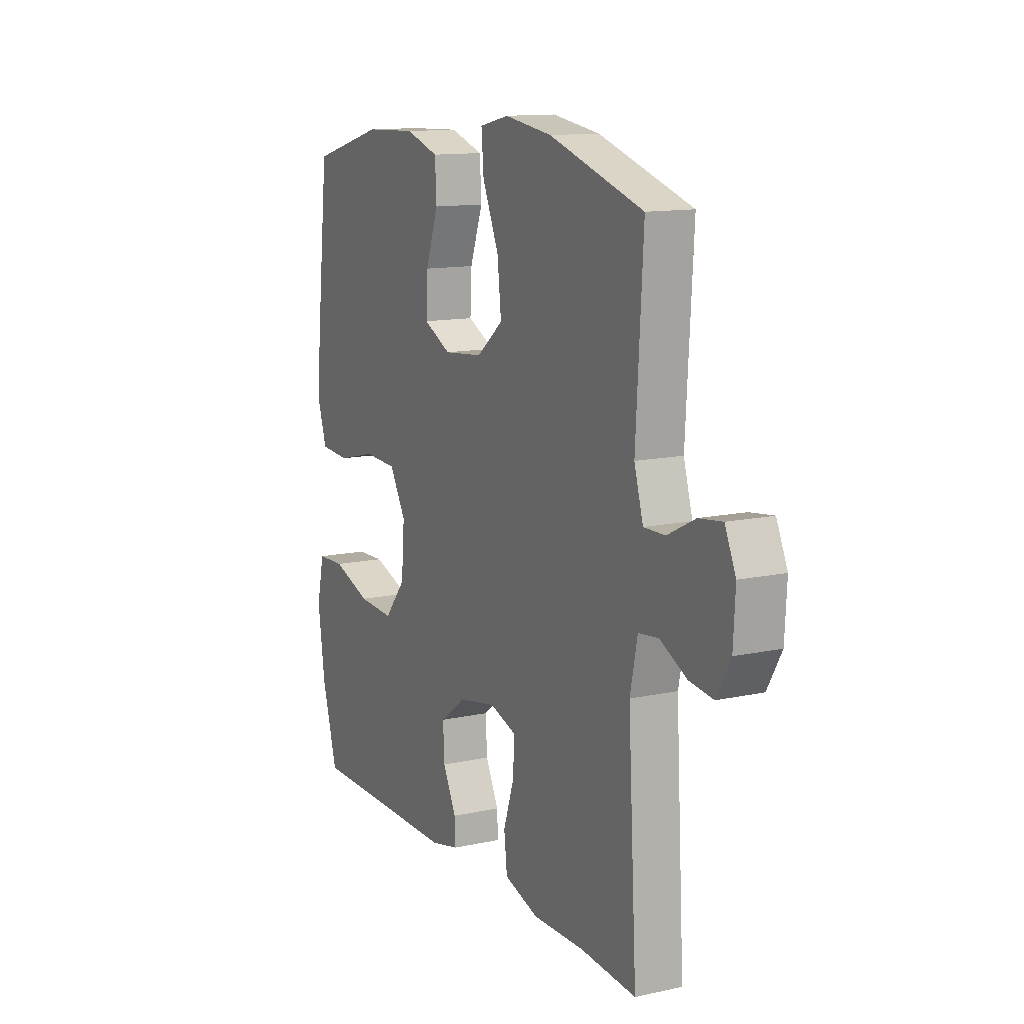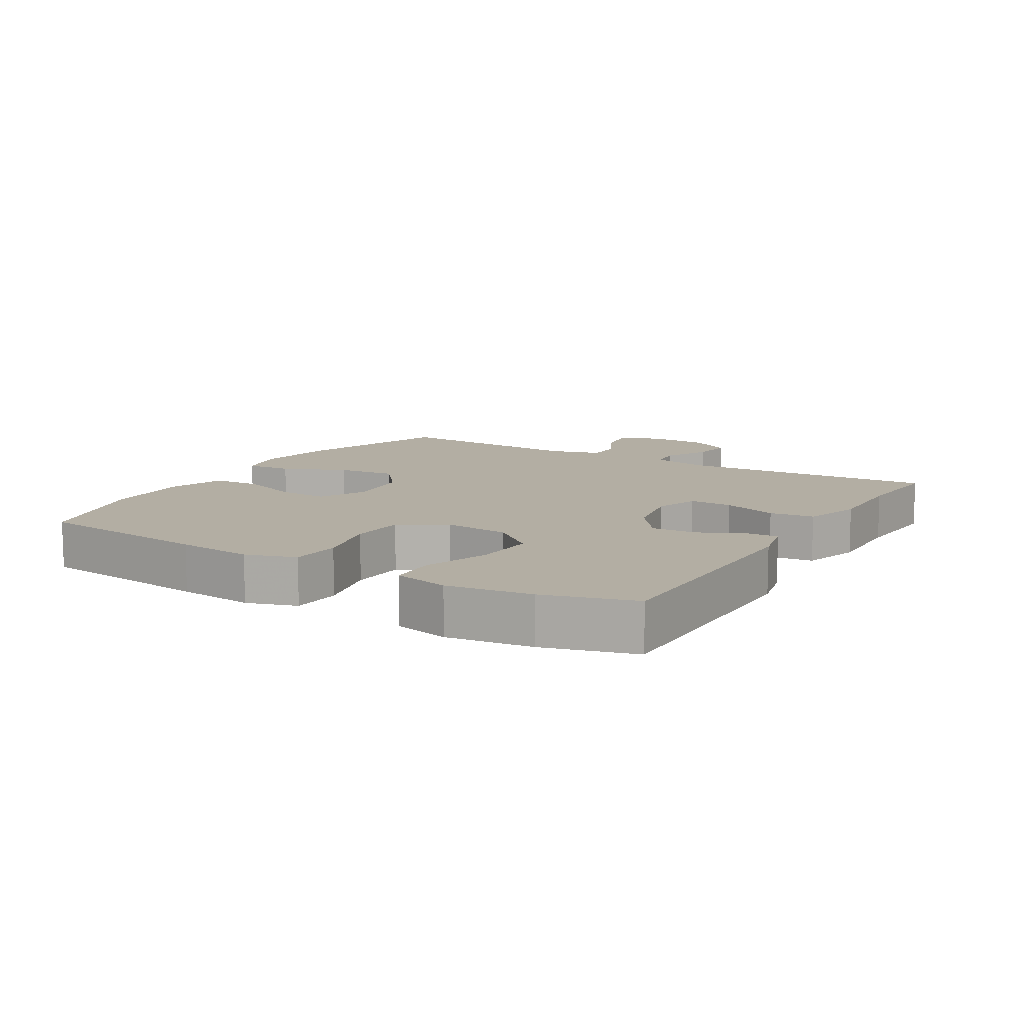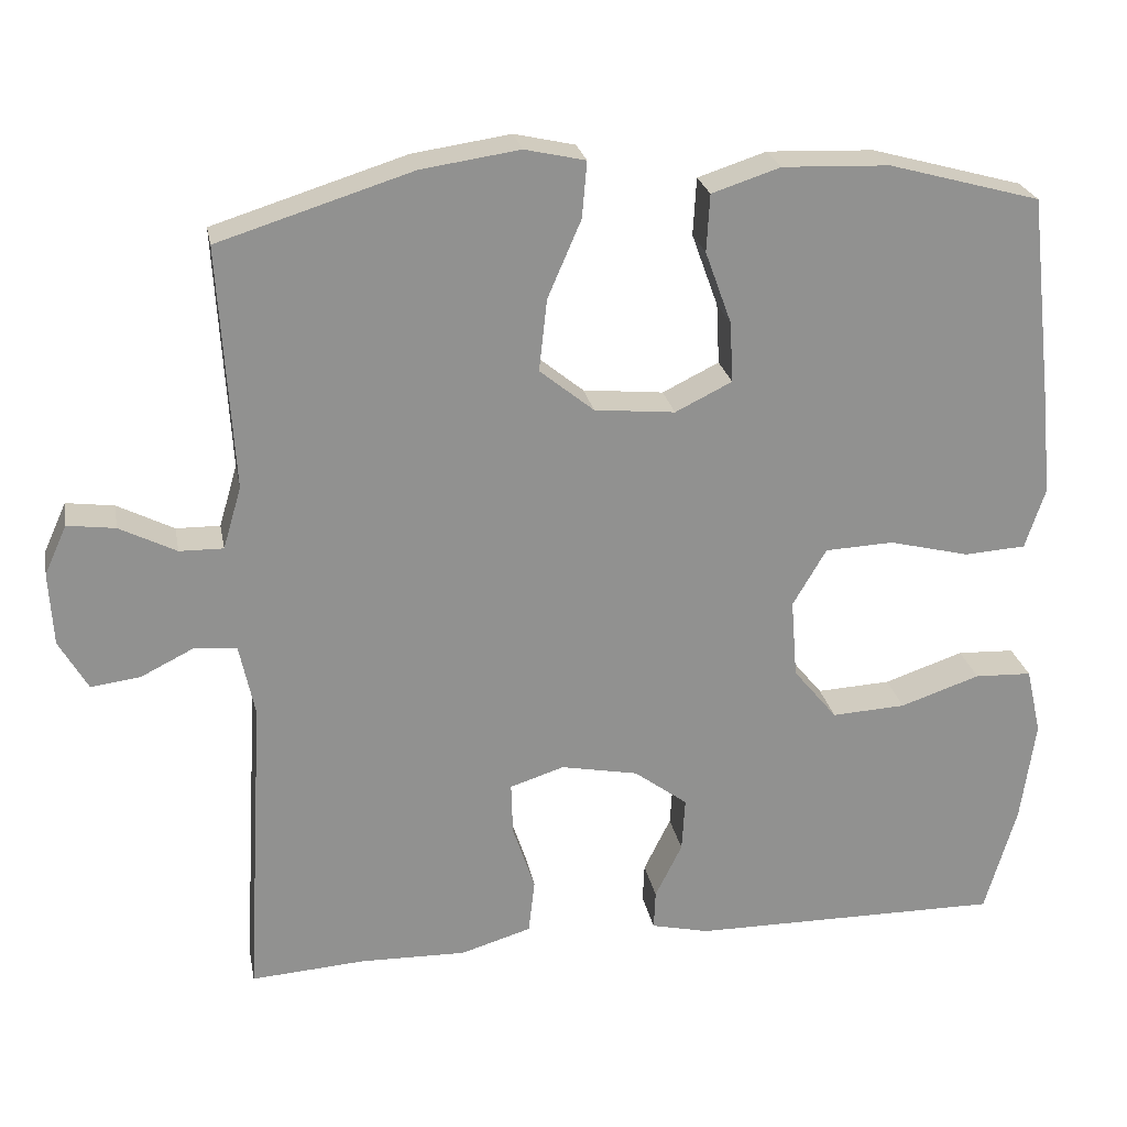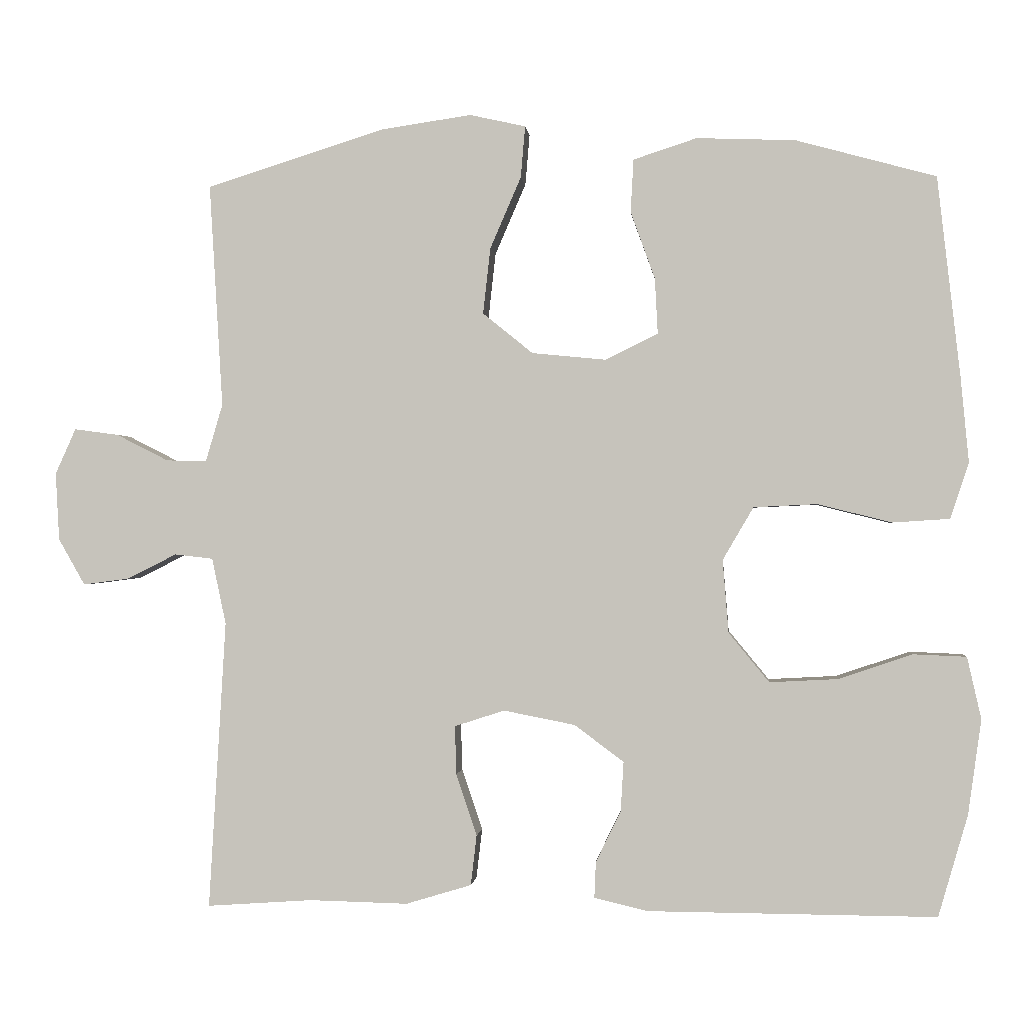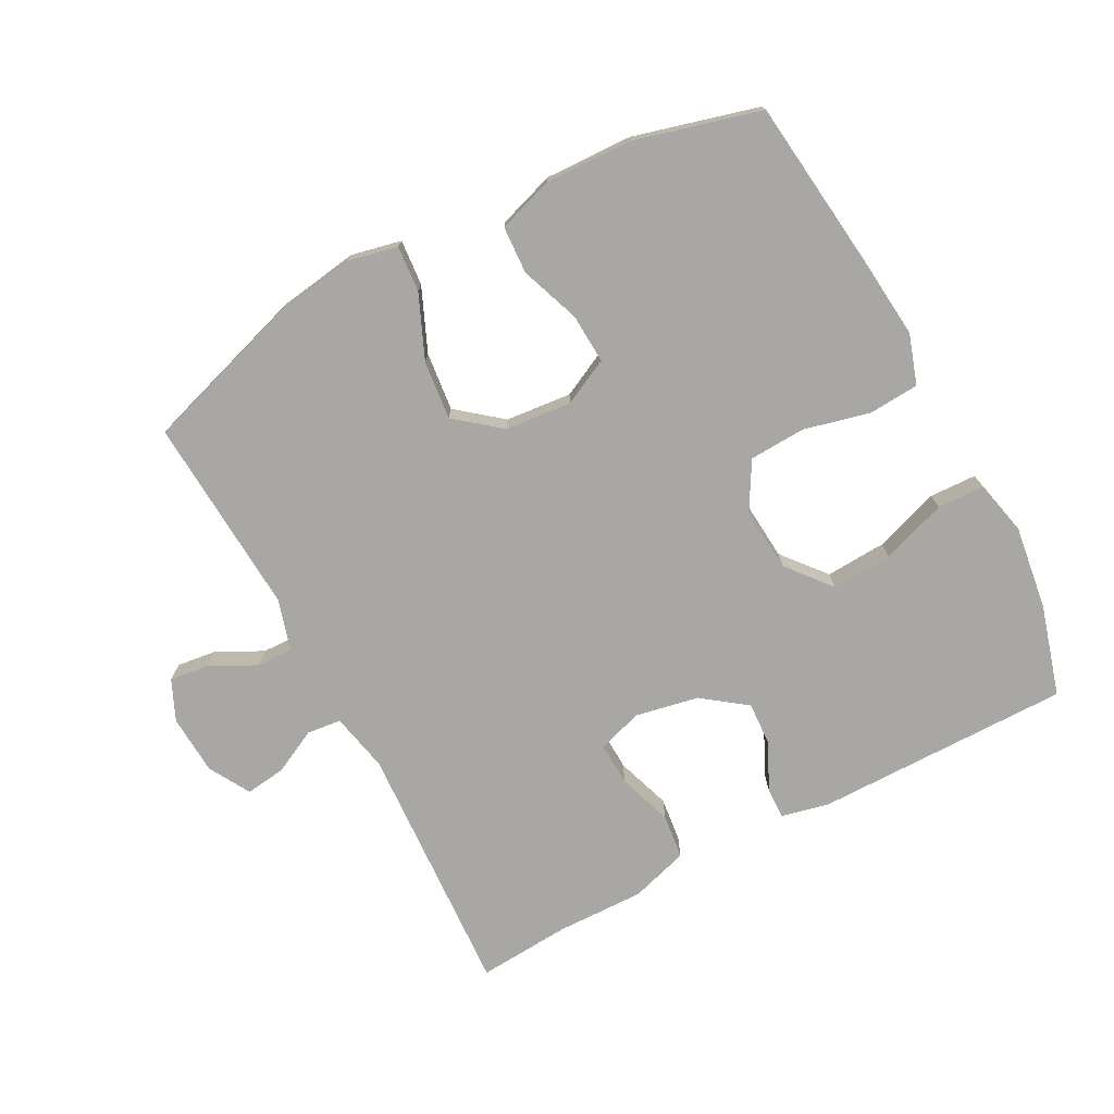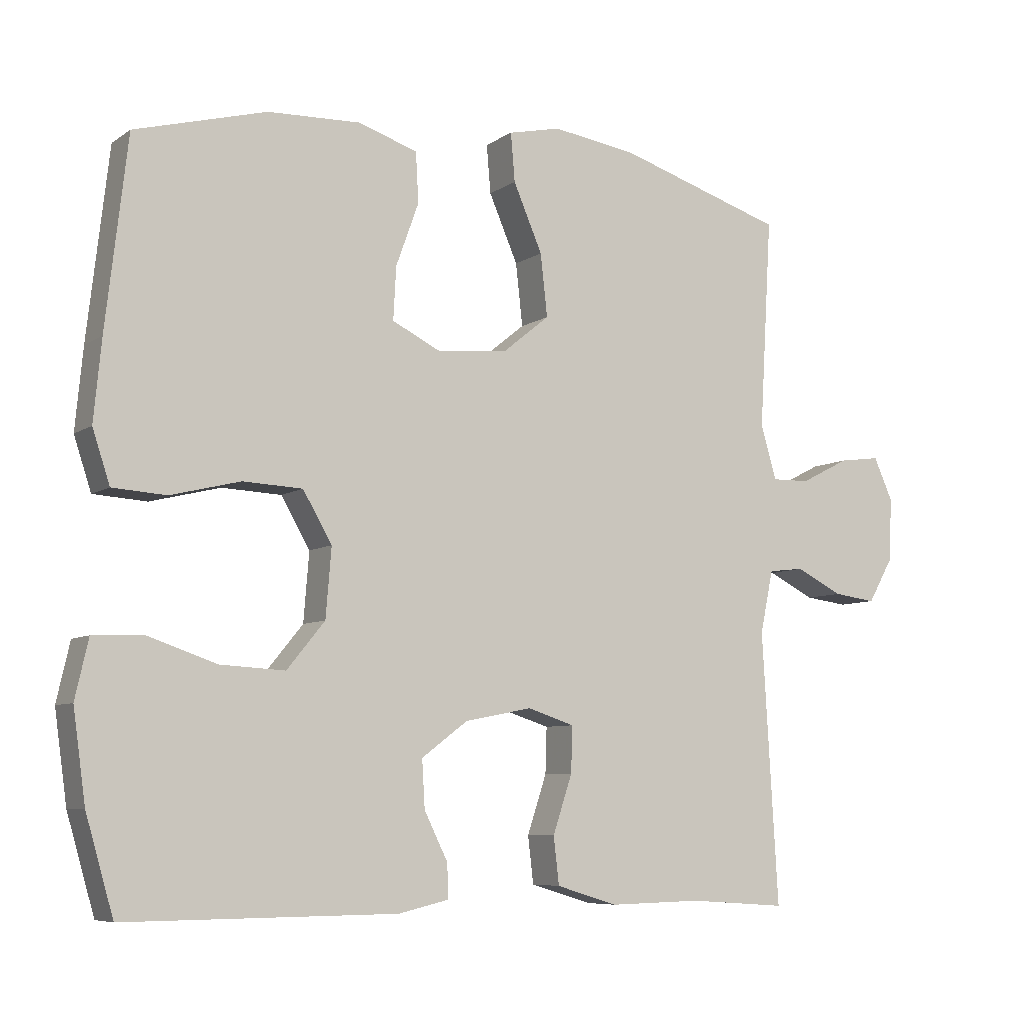
<metadata>
{"format":"obj","ext":"obj","renderer":"f3d","projection":"perspective","resolution":1024,"background":"white","views":[{"elev":12.8,"azim":-116.7,"up":"+Z"},{"elev":10.9,"azim":121.1,"up":"+Y"},{"elev":24.4,"azim":-10.6,"up":"+Z"},{"elev":-0.5,"azim":5.5,"up":"+Z"},{"elev":-74.5,"azim":28.1,"up":"+Y"},{"elev":-7.2,"azim":150.5,"up":"+Z"}]}
</metadata>
<code>
v -0.5 0.07 -0.5
v -0.477 0.07 -0.108
v -0.496 0.07 -0.018
v -0.548 0.07 -0.012
v -0.616 0.07 -0.046
v -0.678 0.07 -0.054
v -0.714 0.07 0.009
v -0.719 0.07 0.101
v -0.691 0.07 0.163
v -0.631 0.07 0.155
v -0.56 0.07 0.119
v -0.505 0.07 0.118
v -0.482 0.07 0.196
v -0.5 0.07 0.5
v -0.258 0.07 0.576
v -0.135 0.07 0.594
v -0.059 0.07 0.577
v -0.065 0.07 0.507
v -0.107 0.07 0.41
v -0.117 0.07 0.32
v -0.049 0.07 0.265
v 0.052 0.07 0.255
v 0.123 0.07 0.29
v 0.119 0.07 0.366
v 0.086 0.07 0.457
v 0.09 0.07 0.529
v 0.176 0.07 0.557
v 0.31 0.07 0.552
v 0.5 0.07 0.5
v 0.531 0.07 0.229
v 0.542 0.07 0.113
v 0.517 0.07 0.037
v 0.44 0.07 0.032
v 0.339 0.07 0.057
v 0.253 0.07 0.053
v 0.211 0.07 -0.019
v 0.219 0.07 -0.118
v 0.274 0.07 -0.185
v 0.367 0.07 -0.18
v 0.467 0.07 -0.146
v 0.539 0.07 -0.149
v 0.558 0.07 -0.233
v 0.54 0.07 -0.362
v 0.5 0.07 -0.5
v 0.109 0.07 -0.498
v 0.036 0.07 -0.481
v 0.038 0.07 -0.432
v 0.072 0.07 -0.363
v 0.076 0.07 -0.295
v 0.009 0.07 -0.245
v -0.088 0.07 -0.226
v -0.156 0.07 -0.248
v -0.154 0.07 -0.314
v -0.126 0.07 -0.398
v -0.134 0.07 -0.466
v -0.223 0.07 -0.493
v -0.357 0.07 -0.49
v -0.5 0 -0.5
v -0.477 0 -0.108
v -0.496 0 -0.018
v -0.548 0 -0.012
v -0.616 0 -0.046
v -0.678 0 -0.054
v -0.714 0 0.009
v -0.719 0 0.101
v -0.691 0 0.163
v -0.631 0 0.155
v -0.56 0 0.119
v -0.505 0 0.118
v -0.482 0 0.196
v -0.5 0 0.5
v -0.258 0 0.576
v -0.135 0 0.594
v -0.059 0 0.577
v -0.065 0 0.507
v -0.107 0 0.41
v -0.117 0 0.32
v -0.049 0 0.265
v 0.052 0 0.255
v 0.123 0 0.29
v 0.119 0 0.366
v 0.086 0 0.457
v 0.09 0 0.529
v 0.176 0 0.557
v 0.31 0 0.552
v 0.5 0 0.5
v 0.531 0 0.229
v 0.542 0 0.113
v 0.517 0 0.037
v 0.44 0 0.032
v 0.339 0 0.057
v 0.253 0 0.053
v 0.211 0 -0.019
v 0.219 0 -0.118
v 0.274 0 -0.185
v 0.367 0 -0.18
v 0.467 0 -0.146
v 0.539 0 -0.149
v 0.558 0 -0.233
v 0.54 0 -0.362
v 0.5 0 -0.5
v 0.109 0 -0.498
v 0.036 0 -0.481
v 0.038 0 -0.432
v 0.072 0 -0.363
v 0.076 0 -0.295
v 0.009 0 -0.245
v -0.088 0 -0.226
v -0.156 0 -0.248
v -0.154 0 -0.314
v -0.126 0 -0.398
v -0.134 0 -0.466
v -0.223 0 -0.493
v -0.357 0 -0.49
f 54 55 56 57
f 53 54 57 1
f 52 53 1 2
f 51 52 2 3
f 50 51 3
f 45 46 47 48
f 45 48 49
f 44 45 49
f 43 44 49 50
f 39 40 41 42
f 38 39 42 43
f 31 32 33 34
f 31 34 35
f 30 31 35
f 29 30 35
f 28 29 35 36
f 24 25 26 27
f 23 24 27 28
f 16 17 18 19
f 16 19 20
f 13 14 15 16
f 12 13 16 20
f 8 9 10 11
f 8 11 12
f 7 8 12
f 4 5 6 7
f 3 4 7 12
f 38 43 50 3
f 23 28 36
f 22 23 36 37
f 21 22 37
f 20 21 37
f 12 20 37
f 3 12 37 38
f 114 113 112 111
f 58 114 111 110
f 59 58 110 109
f 60 59 109 108
f 60 108 107
f 105 104 103 102
f 106 105 102
f 106 102 101
f 107 106 101 100
f 99 98 97 96
f 100 99 96 95
f 91 90 89 88
f 92 91 88
f 92 88 87
f 92 87 86
f 93 92 86 85
f 84 83 82 81
f 85 84 81 80
f 76 75 74 73
f 77 76 73
f 73 72 71 70
f 77 73 70 69
f 68 67 66 65
f 69 68 65
f 69 65 64
f 64 63 62 61
f 69 64 61 60
f 60 107 100 95
f 93 85 80
f 94 93 80 79
f 94 79 78
f 94 78 77
f 94 77 69
f 95 94 69 60
f 1 58 59 2
f 2 59 60 3
f 3 60 61 4
f 4 61 62 5
f 5 62 63 6
f 6 63 64 7
f 7 64 65 8
f 8 65 66 9
f 9 66 67 10
f 10 67 68 11
f 11 68 69 12
f 12 69 70 13
f 13 70 71 14
f 14 71 72 15
f 15 72 73 16
f 16 73 74 17
f 17 74 75 18
f 18 75 76 19
f 19 76 77 20
f 20 77 78 21
f 21 78 79 22
f 22 79 80 23
f 23 80 81 24
f 24 81 82 25
f 25 82 83 26
f 26 83 84 27
f 27 84 85 28
f 28 85 86 29
f 29 86 87 30
f 30 87 88 31
f 31 88 89 32
f 32 89 90 33
f 33 90 91 34
f 34 91 92 35
f 35 92 93 36
f 36 93 94 37
f 37 94 95 38
f 38 95 96 39
f 39 96 97 40
f 40 97 98 41
f 41 98 99 42
f 42 99 100 43
f 43 100 101 44
f 44 101 102 45
f 45 102 103 46
f 46 103 104 47
f 47 104 105 48
f 48 105 106 49
f 49 106 107 50
f 50 107 108 51
f 51 108 109 52
f 52 109 110 53
f 53 110 111 54
f 54 111 112 55
f 55 112 113 56
f 56 113 114 57
f 57 114 58 1

</code>
